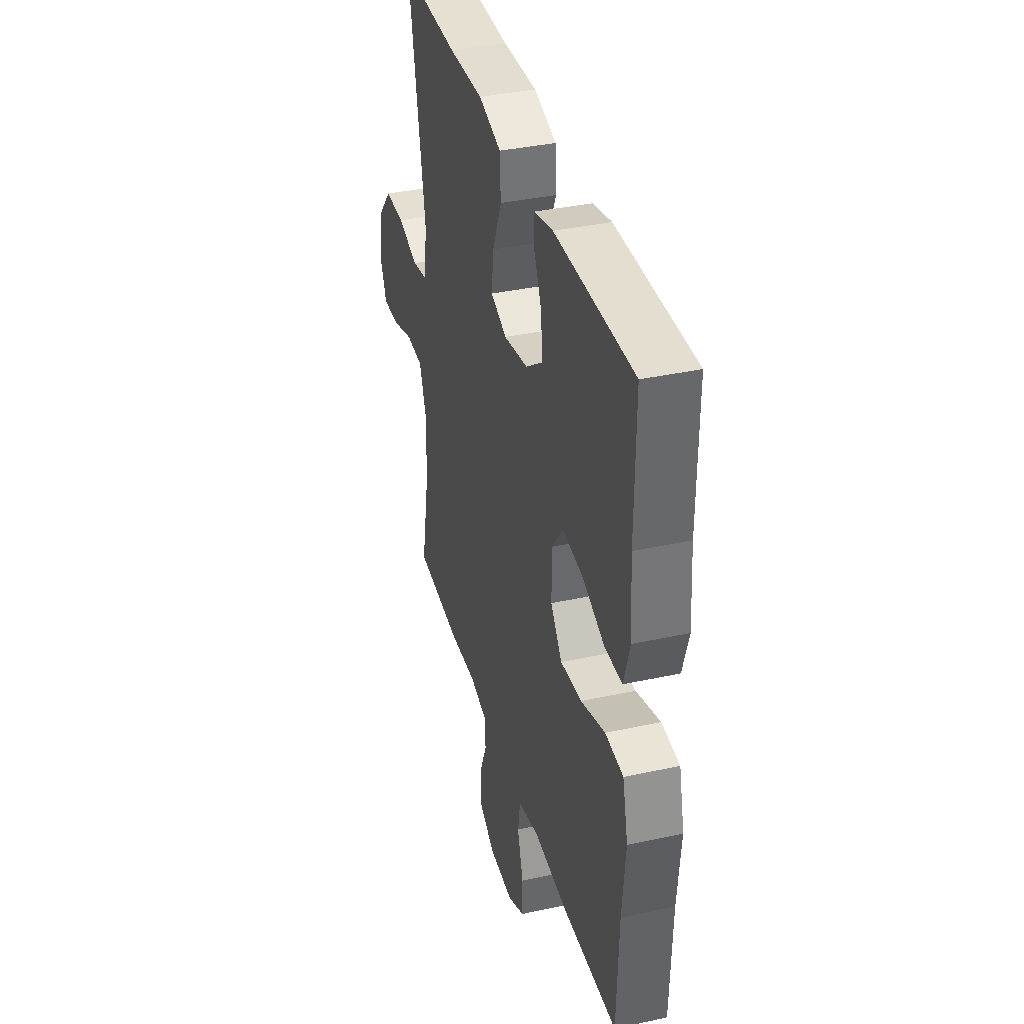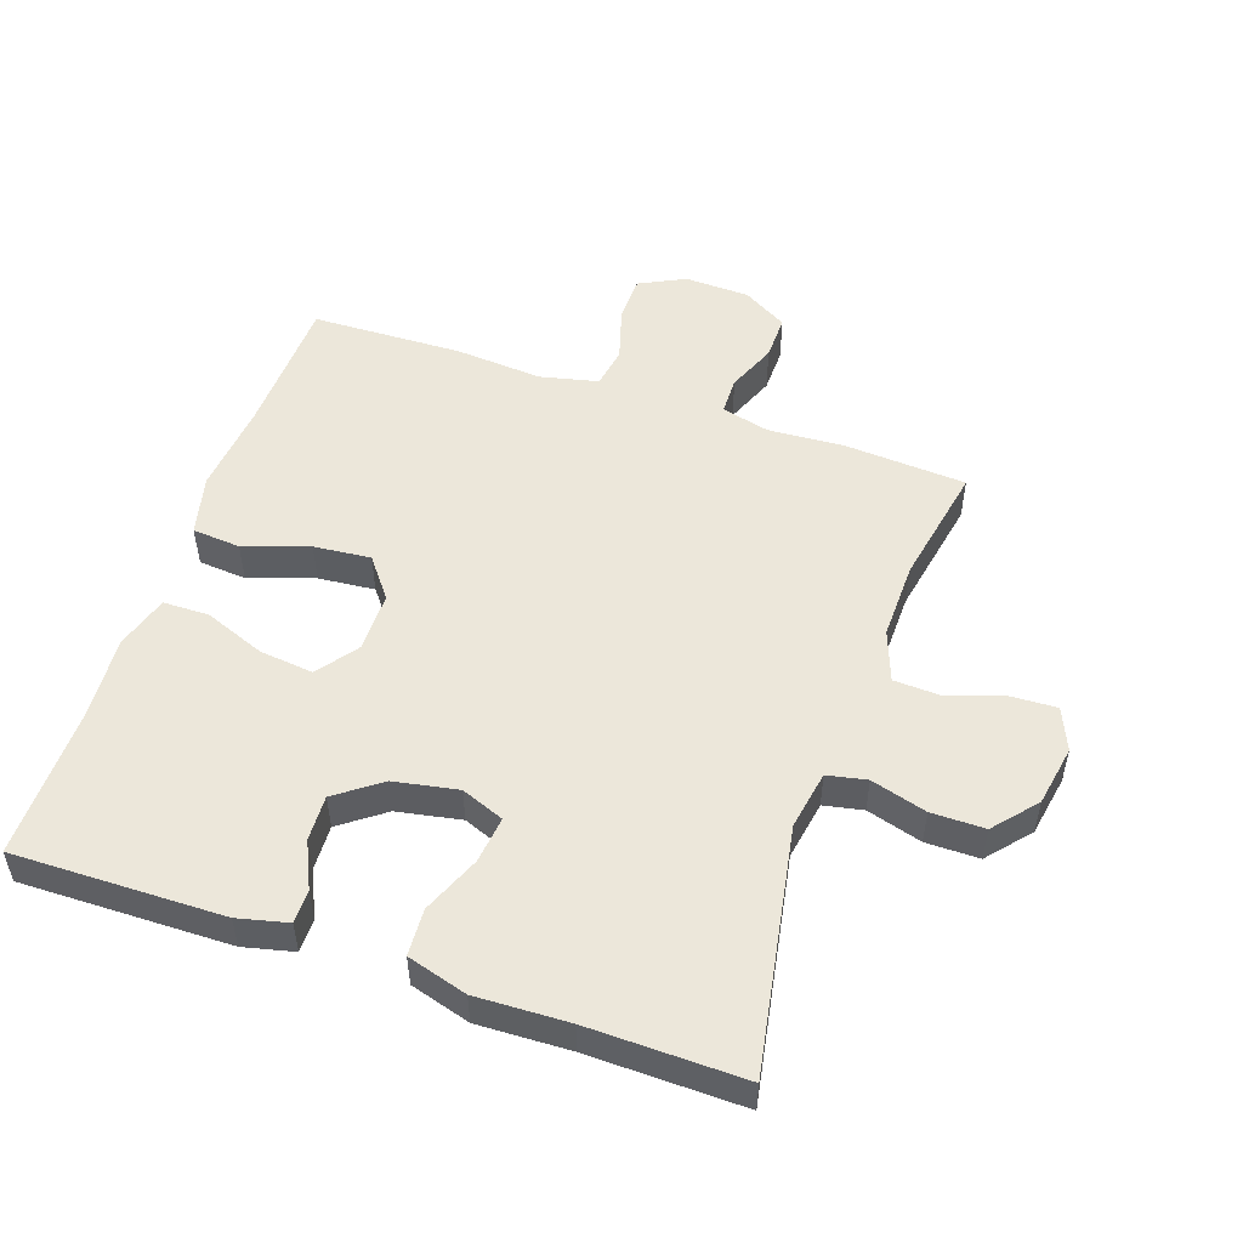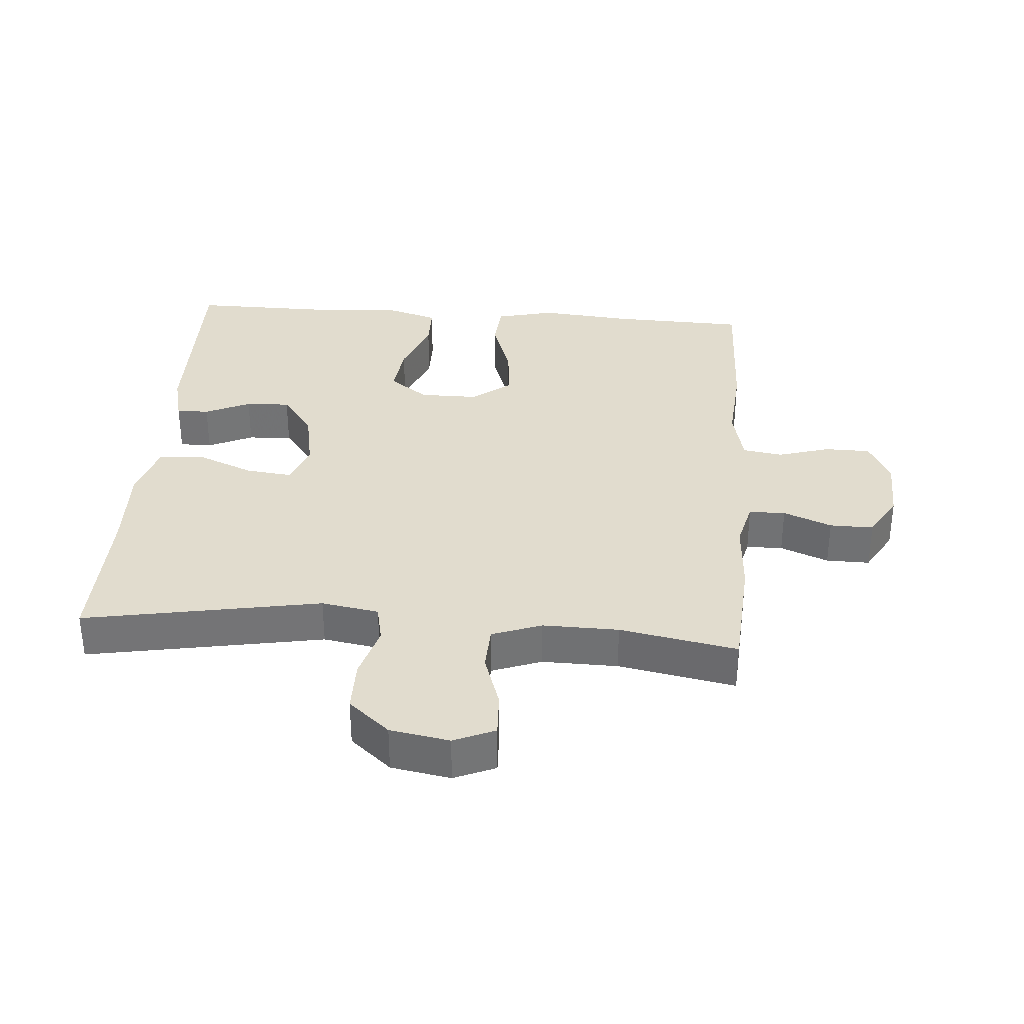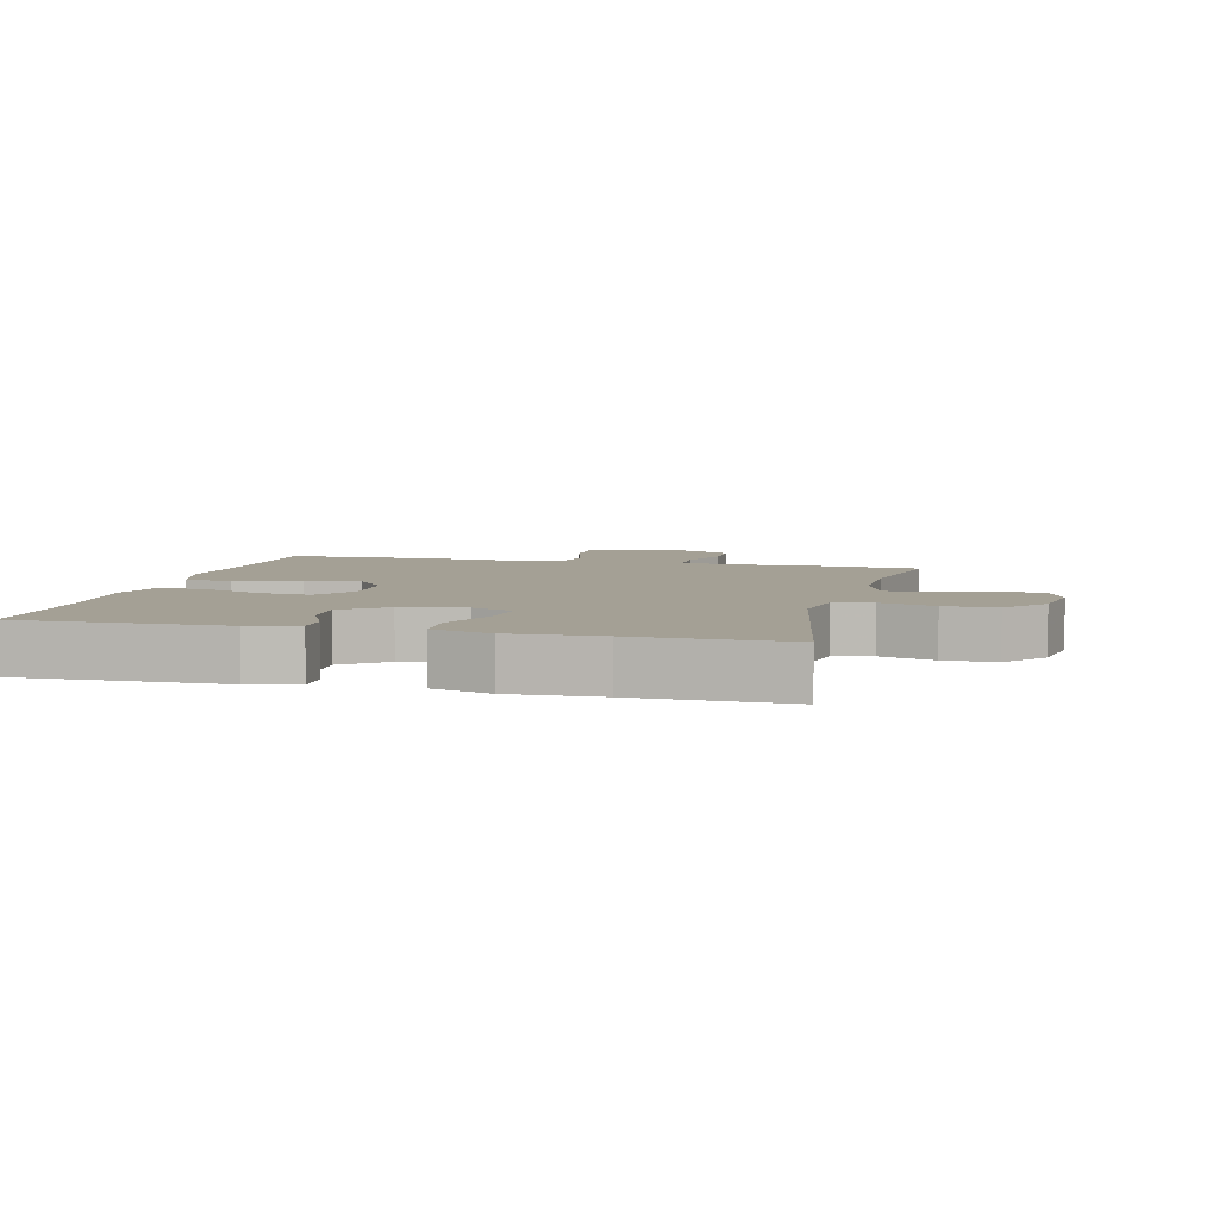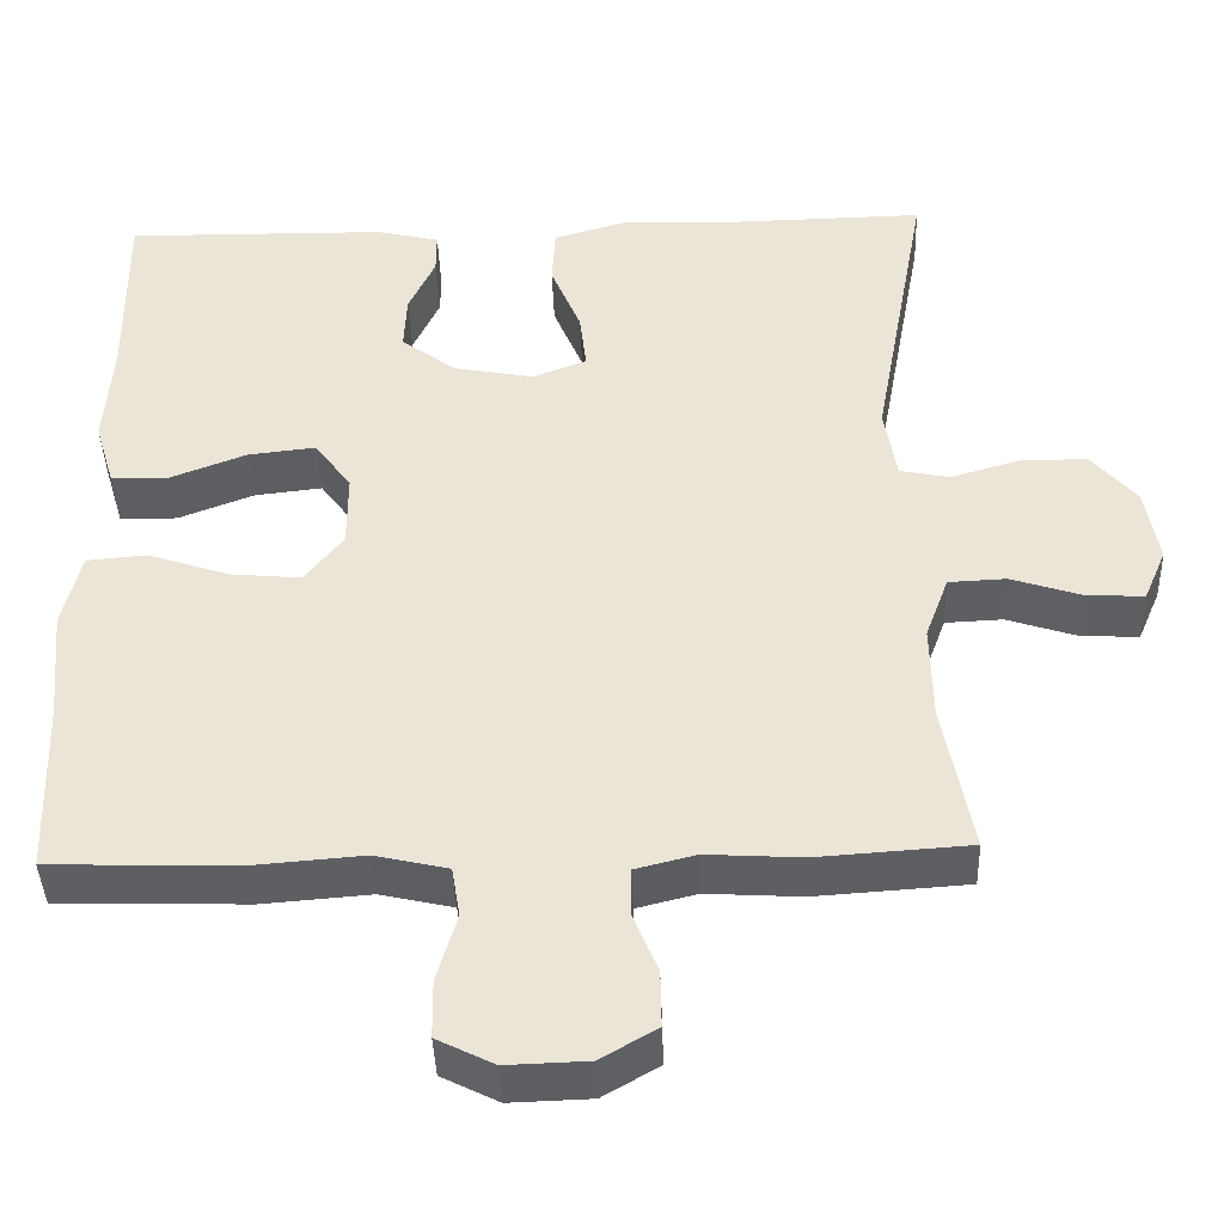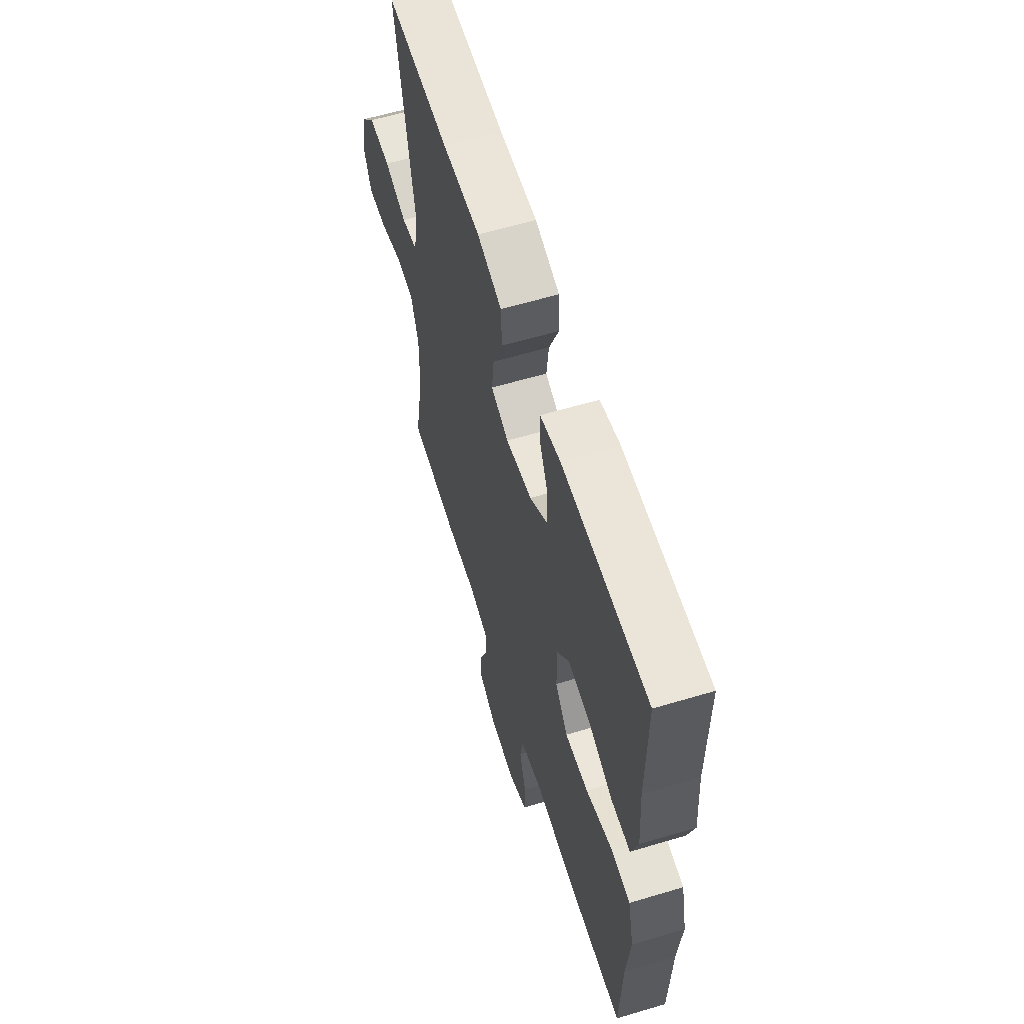
<metadata>
{"format":"obj","ext":"obj","renderer":"f3d","projection":"perspective","resolution":1024,"background":"white","views":[{"elev":37.5,"azim":-105.6,"up":"+Z"},{"elev":51.9,"azim":19.0,"up":"+Y"},{"elev":34.1,"azim":94.4,"up":"+Y"},{"elev":5.8,"azim":13.8,"up":"+Y"},{"elev":-41.4,"azim":2.0,"up":"+Z"},{"elev":60.3,"azim":-107.0,"up":"+Z"}]}
</metadata>
<code>
v -0.5 0.07 0.5
v -0.186 0.07 0.495
v -0.111 0.07 0.477
v -0.111 0.07 0.427
v -0.143 0.07 0.358
v -0.146 0.07 0.29
v -0.08 0.07 0.241
v 0.016 0.07 0.223
v 0.08 0.07 0.248
v 0.072 0.07 0.318
v 0.036 0.07 0.405
v 0.04 0.07 0.475
v 0.13 0.07 0.501
v 0.268 0.07 0.496
v 0.5 0.07 0.5
v 0.434 0.07 0.137
v 0.449 0.07 0.049
v 0.508 0.07 0.037
v 0.591 0.07 0.061
v 0.671 0.07 0.061
v 0.725 0.07 -0.002
v 0.741 0.07 -0.093
v 0.714 0.07 -0.156
v 0.646 0.07 -0.153
v 0.561 0.07 -0.125
v 0.492 0.07 -0.128
v 0.464 0.07 -0.204
v 0.466 0.07 -0.32
v 0.5 0.07 -0.5
v 0.318 0.07 -0.512
v 0.204 0.07 -0.505
v 0.132 0.07 -0.523
v 0.131 0.07 -0.579
v 0.161 0.07 -0.653
v 0.162 0.07 -0.72
v 0.095 0.07 -0.759
v -0.002 0.07 -0.762
v -0.07 0.07 -0.728
v -0.071 0.07 -0.658
v -0.047 0.07 -0.578
v -0.057 0.07 -0.517
v -0.144 0.07 -0.497
v -0.274 0.07 -0.507
v -0.5 0.07 -0.5
v -0.507 0.07 -0.29
v -0.52 0.07 -0.153
v -0.498 0.07 -0.063
v -0.426 0.07 -0.057
v -0.329 0.07 -0.09
v -0.244 0.07 -0.098
v -0.198 0.07 -0.039
v -0.198 0.07 0.051
v -0.242 0.07 0.111
v -0.323 0.07 0.102
v -0.414 0.07 0.067
v -0.483 0.07 0.068
v -0.507 0.07 0.148
v -0.498 0.07 0.273
v -0.5 0 0.5
v -0.186 0 0.495
v -0.111 0 0.477
v -0.111 0 0.427
v -0.143 0 0.358
v -0.146 0 0.29
v -0.08 0 0.241
v 0.016 0 0.223
v 0.08 0 0.248
v 0.072 0 0.318
v 0.036 0 0.405
v 0.04 0 0.475
v 0.13 0 0.501
v 0.268 0 0.496
v 0.5 0 0.5
v 0.434 0 0.137
v 0.449 0 0.049
v 0.508 0 0.037
v 0.591 0 0.061
v 0.671 0 0.061
v 0.725 0 -0.002
v 0.741 0 -0.093
v 0.714 0 -0.156
v 0.646 0 -0.153
v 0.561 0 -0.125
v 0.492 0 -0.128
v 0.464 0 -0.204
v 0.466 0 -0.32
v 0.5 0 -0.5
v 0.318 0 -0.512
v 0.204 0 -0.505
v 0.132 0 -0.523
v 0.131 0 -0.579
v 0.161 0 -0.653
v 0.162 0 -0.72
v 0.095 0 -0.759
v -0.002 0 -0.762
v -0.07 0 -0.728
v -0.071 0 -0.658
v -0.047 0 -0.578
v -0.057 0 -0.517
v -0.144 0 -0.497
v -0.274 0 -0.507
v -0.5 0 -0.5
v -0.507 0 -0.29
v -0.52 0 -0.153
v -0.498 0 -0.063
v -0.426 0 -0.057
v -0.329 0 -0.09
v -0.244 0 -0.098
v -0.198 0 -0.039
v -0.198 0 0.051
v -0.242 0 0.111
v -0.323 0 0.102
v -0.414 0 0.067
v -0.483 0 0.068
v -0.507 0 0.148
v -0.498 0 0.273
f 56 57 58
f 55 56 58
f 54 55 58
f 1 2 3
f 58 1 3
f 54 58 3
f 53 54 3
f 47 48 49
f 46 47 49
f 45 46 49
f 45 49 50
f 44 45 50
f 43 44 50
f 42 43 50
f 41 42 50 51
f 38 39 40
f 37 38 40
f 36 37 40
f 35 36 40
f 34 35 40
f 33 34 40
f 32 33 40 41
f 41 51 52
f 32 41 52
f 31 32 52
f 30 31 52
f 29 30 52
f 28 29 52
f 23 24 25
f 22 23 25
f 21 22 25
f 20 21 25
f 19 20 25
f 18 19 25
f 17 18 25 26
f 14 15 16
f 14 16 17
f 13 14 17
f 12 13 17
f 11 12 17
f 10 11 17
f 17 26 27
f 10 17 27
f 9 10 27
f 3 4 5
f 53 3 5
f 53 5 6
f 28 52 53
f 27 28 53
f 9 27 53
f 8 9 53
f 7 8 53
f 6 7 53
f 116 115 114
f 116 114 113
f 116 113 112
f 61 60 59
f 61 59 116
f 61 116 112
f 61 112 111
f 107 106 105
f 107 105 104
f 107 104 103
f 108 107 103
f 108 103 102
f 108 102 101
f 108 101 100
f 109 108 100 99
f 98 97 96
f 98 96 95
f 98 95 94
f 98 94 93
f 98 93 92
f 98 92 91
f 99 98 91 90
f 110 109 99
f 110 99 90
f 110 90 89
f 110 89 88
f 110 88 87
f 110 87 86
f 83 82 81
f 83 81 80
f 83 80 79
f 83 79 78
f 83 78 77
f 83 77 76
f 84 83 76 75
f 74 73 72
f 75 74 72
f 75 72 71
f 75 71 70
f 75 70 69
f 75 69 68
f 85 84 75
f 85 75 68
f 85 68 67
f 63 62 61
f 63 61 111
f 64 63 111
f 111 110 86
f 111 86 85
f 111 85 67
f 111 67 66
f 111 66 65
f 111 65 64
f 1 59 60 2
f 2 60 61 3
f 3 61 62 4
f 4 62 63 5
f 5 63 64 6
f 6 64 65 7
f 7 65 66 8
f 8 66 67 9
f 9 67 68 10
f 10 68 69 11
f 11 69 70 12
f 12 70 71 13
f 13 71 72 14
f 14 72 73 15
f 15 73 74 16
f 16 74 75 17
f 17 75 76 18
f 18 76 77 19
f 19 77 78 20
f 20 78 79 21
f 21 79 80 22
f 22 80 81 23
f 23 81 82 24
f 24 82 83 25
f 25 83 84 26
f 26 84 85 27
f 27 85 86 28
f 28 86 87 29
f 29 87 88 30
f 30 88 89 31
f 31 89 90 32
f 32 90 91 33
f 33 91 92 34
f 34 92 93 35
f 35 93 94 36
f 36 94 95 37
f 37 95 96 38
f 38 96 97 39
f 39 97 98 40
f 40 98 99 41
f 41 99 100 42
f 42 100 101 43
f 43 101 102 44
f 44 102 103 45
f 45 103 104 46
f 46 104 105 47
f 47 105 106 48
f 48 106 107 49
f 49 107 108 50
f 50 108 109 51
f 51 109 110 52
f 52 110 111 53
f 53 111 112 54
f 54 112 113 55
f 55 113 114 56
f 56 114 115 57
f 57 115 116 58
f 58 116 59 1

</code>
